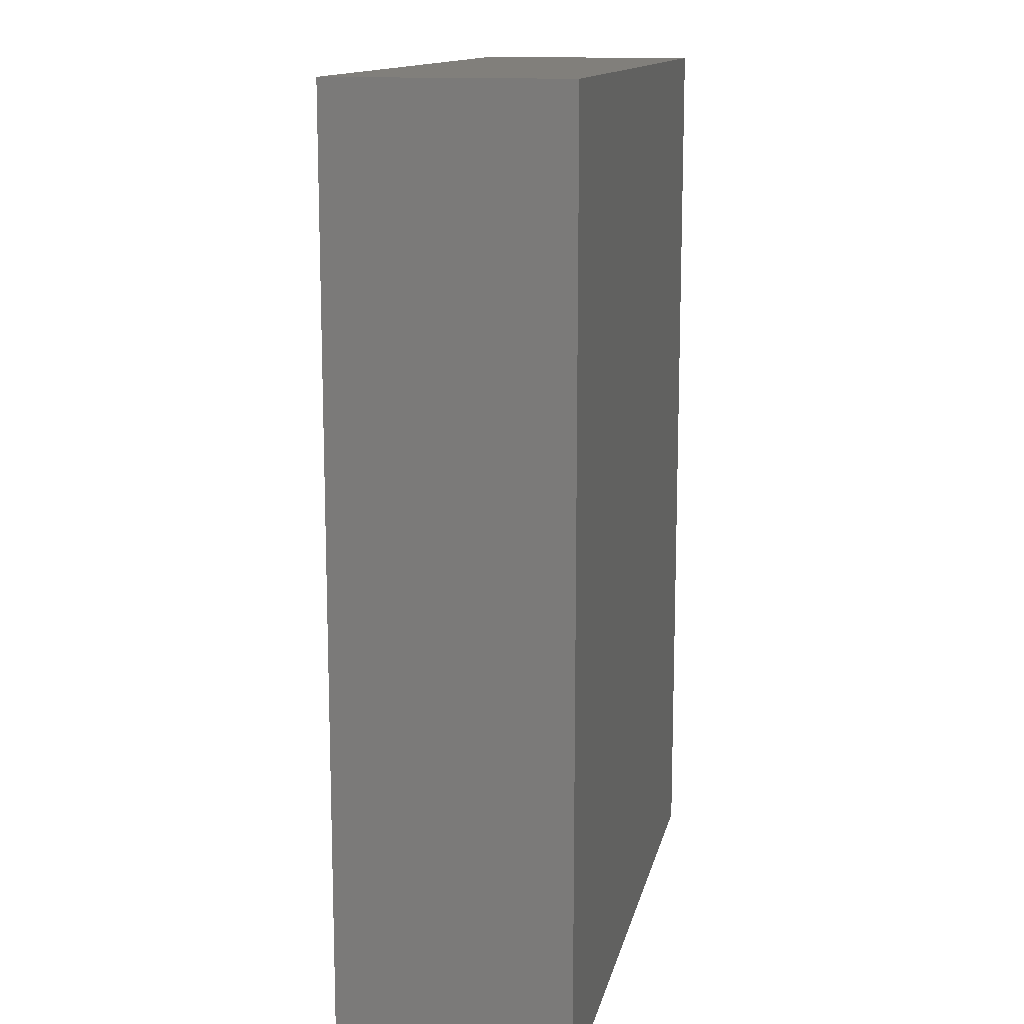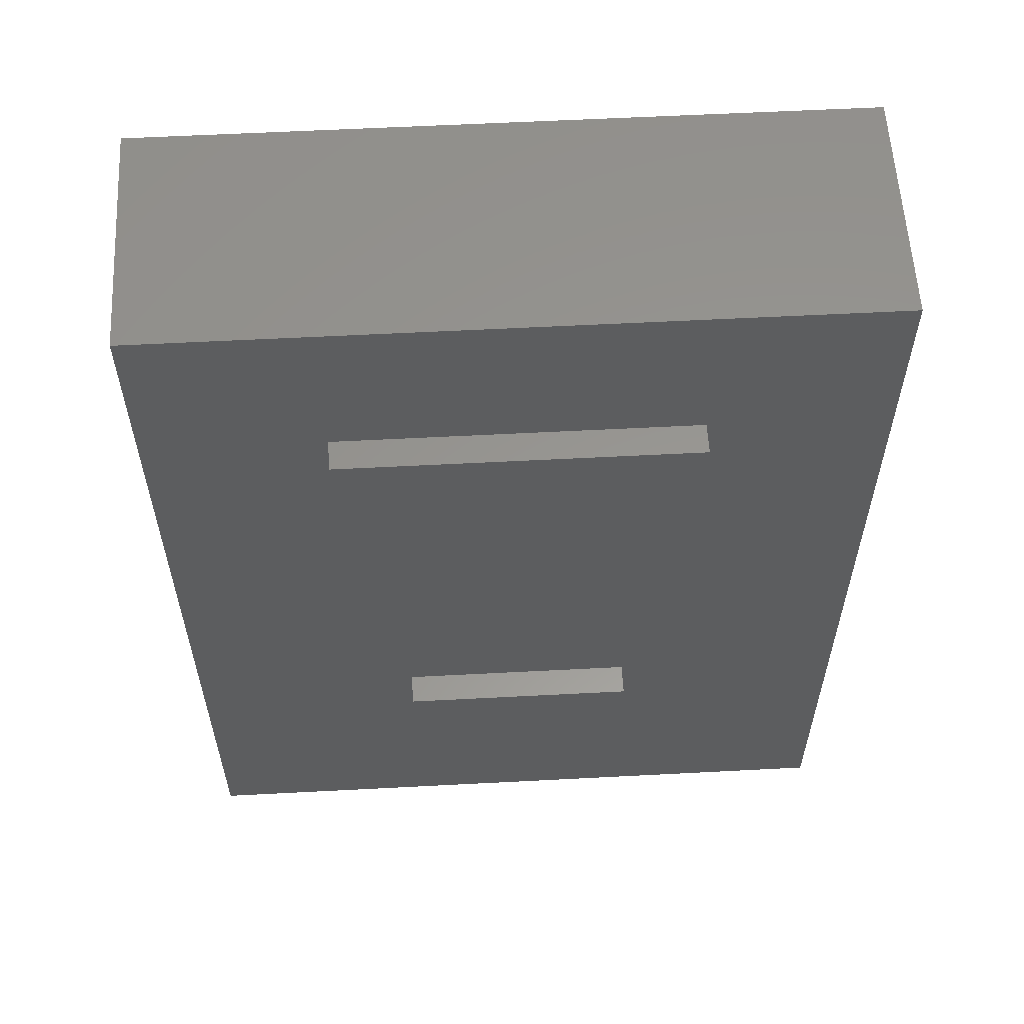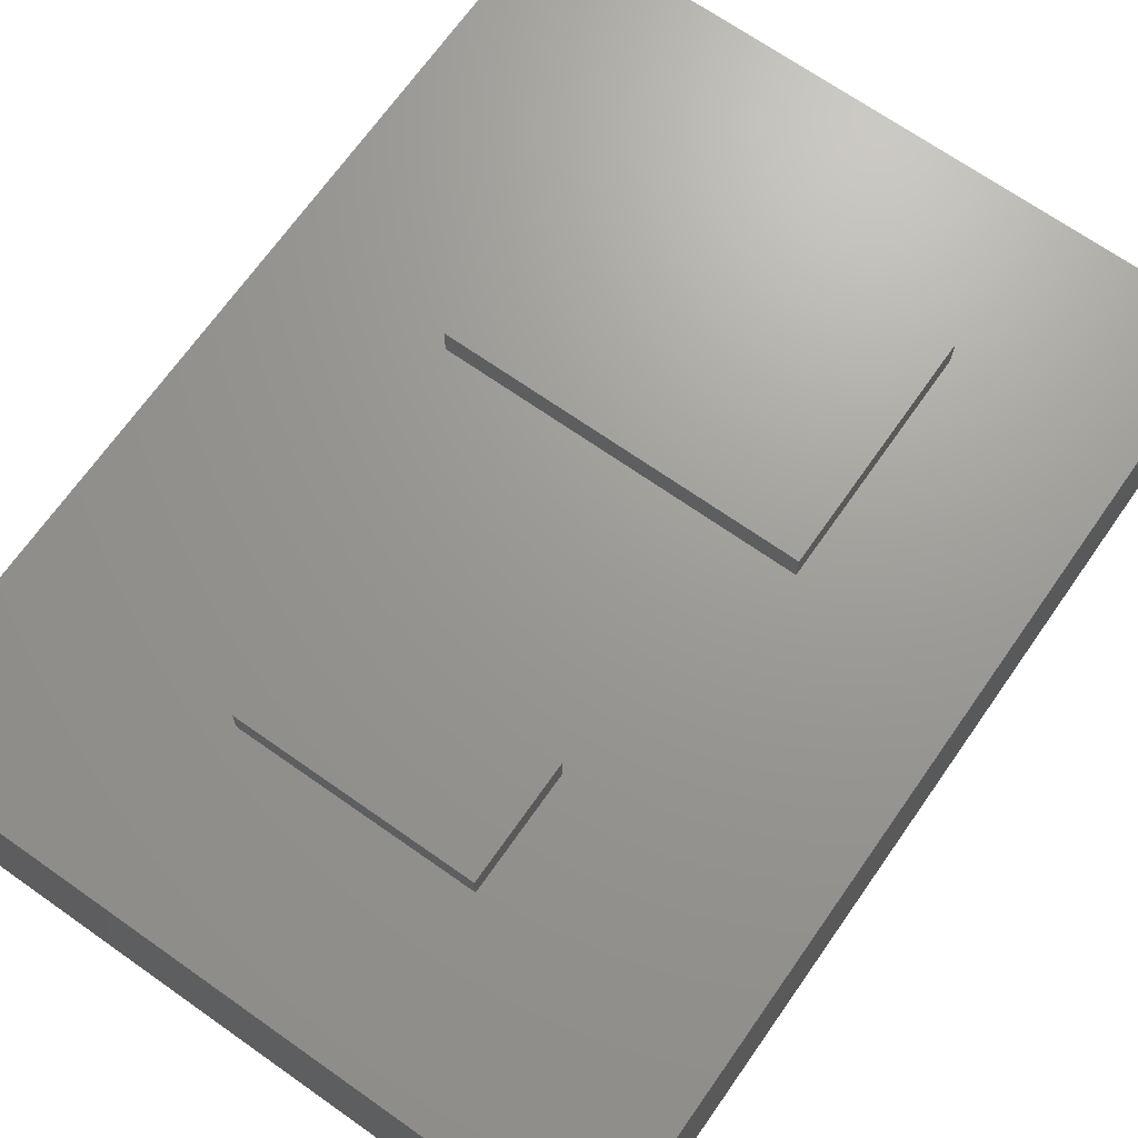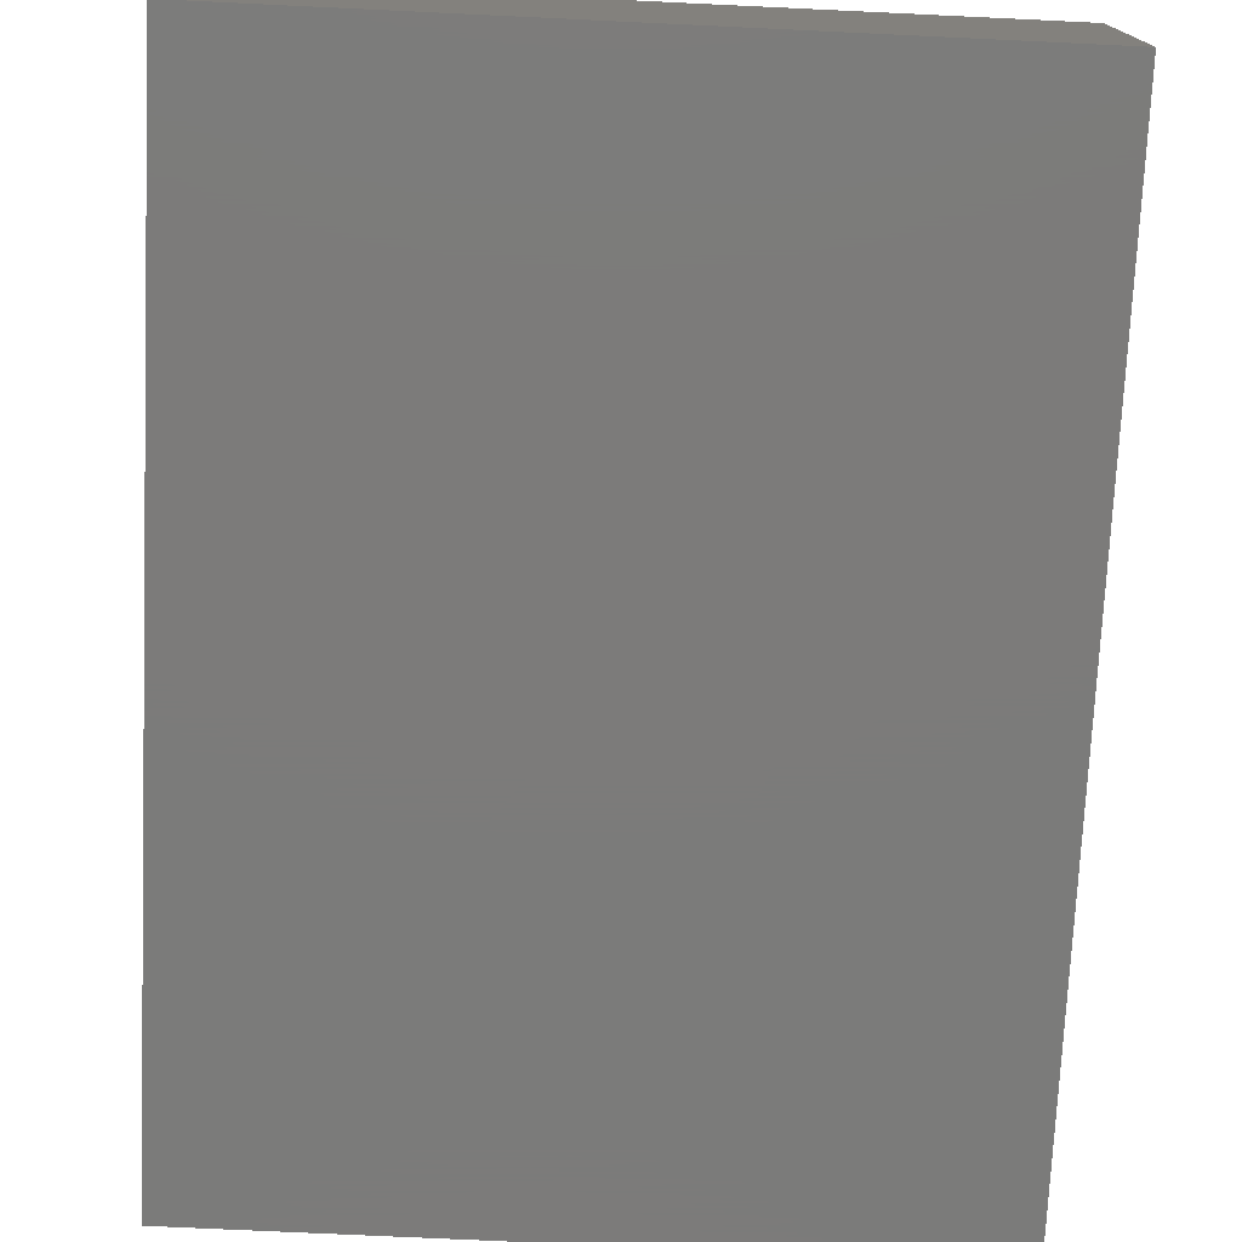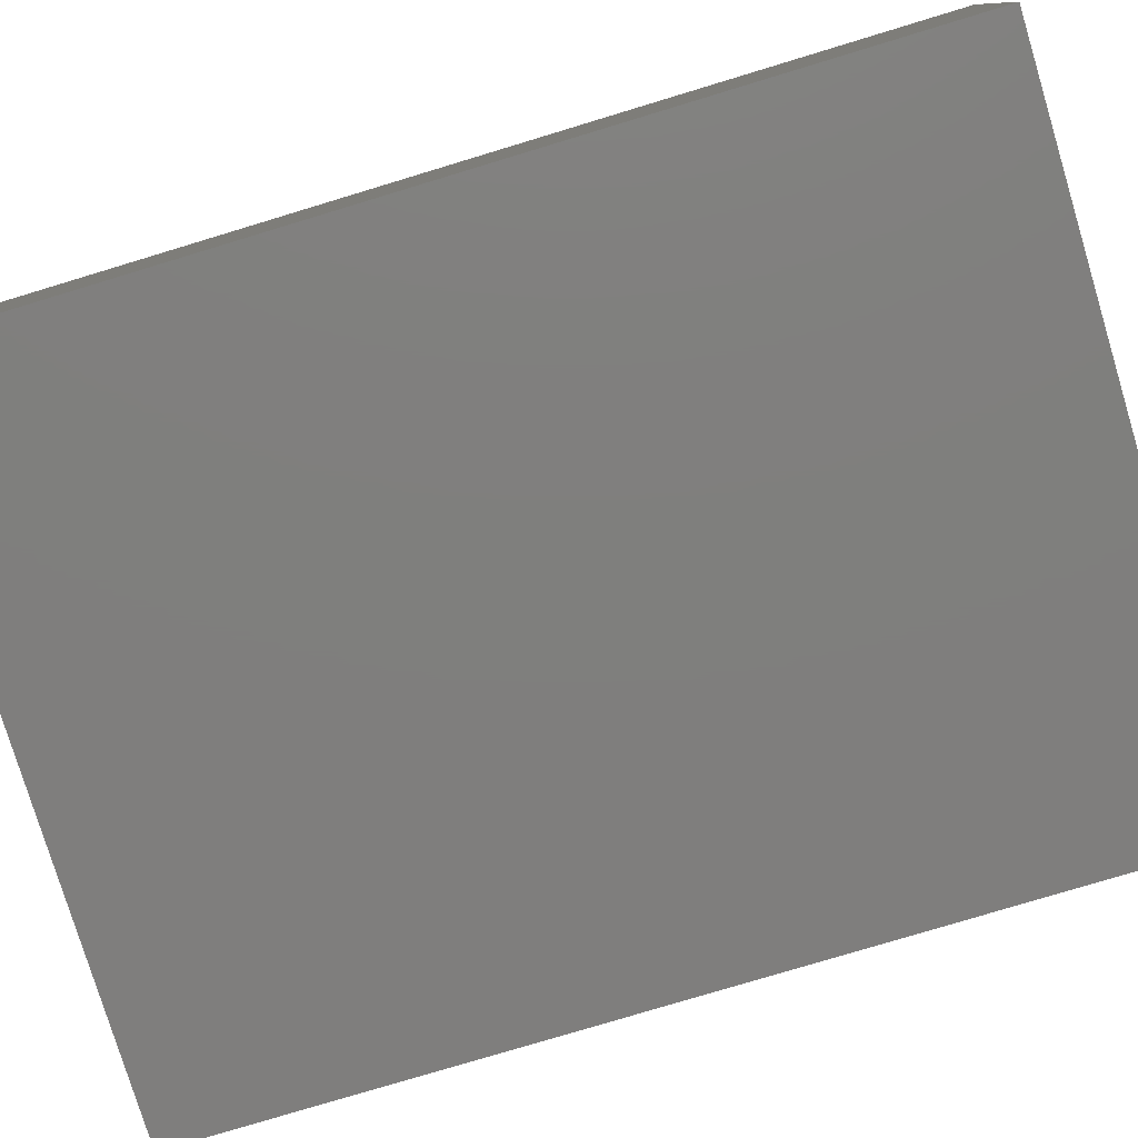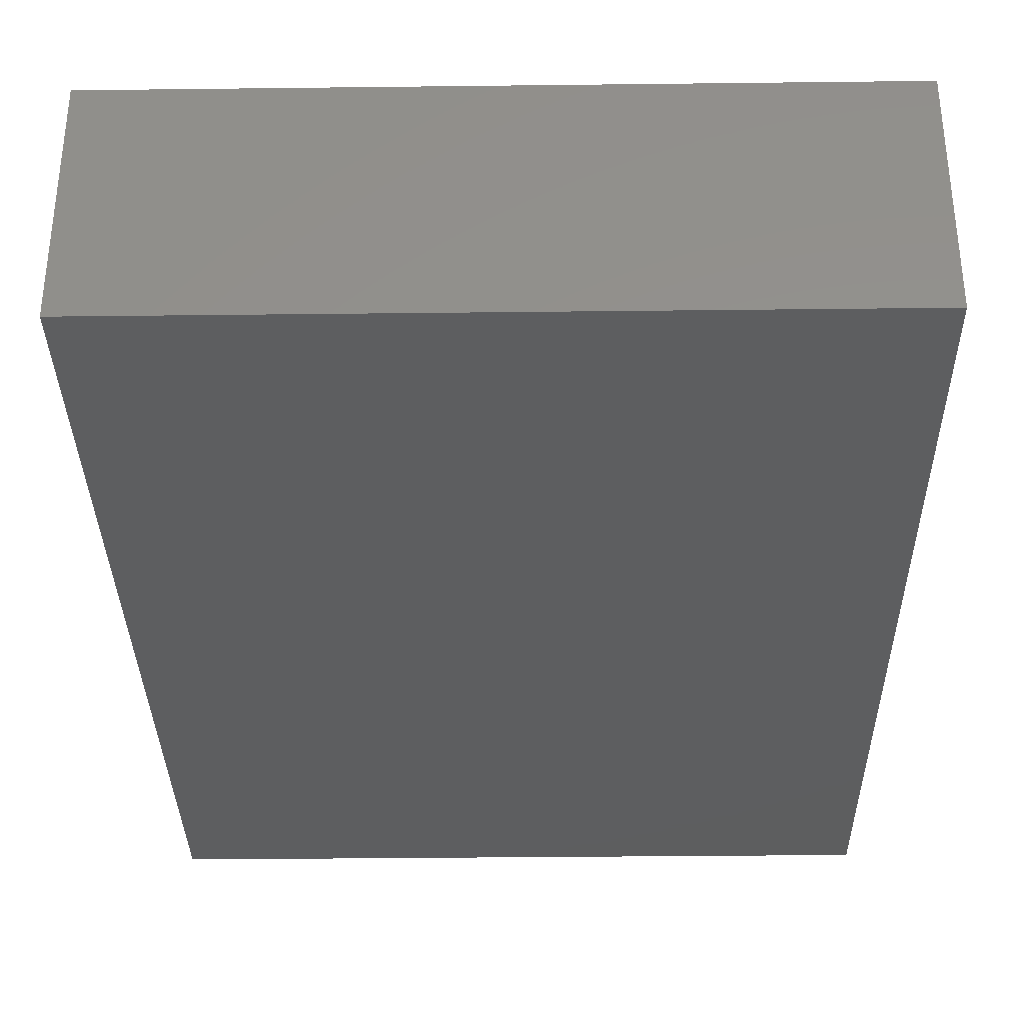
<metadata>
{"format":"stl","ext":"stl","renderer":"f3d","projection":"perspective","resolution":1024,"background":"white","views":[{"elev":13.3,"azim":101.8,"up":"+Y"},{"elev":58.4,"azim":-3.1,"up":"+Y"},{"elev":69.4,"azim":35.1,"up":"+Z"},{"elev":-74.6,"azim":-2.7,"up":"+Z"},{"elev":-78.8,"azim":-73.2,"up":"+Z"},{"elev":-33.9,"azim":-179.1,"up":"+Z"}]}
</metadata>
<code>
# stl→obj: 24 verts, 44 faces
v -15 -20 -5
v -15 -20 5
v -15 20 -5
v -15 20 5
v 15 -20 -5
v 15 -20 5
v 15 20 -5
v 15 20 5
v -5 -12.5 5
v -5 -7.5 5
v 5 -7.5 5
v -7.5 3 5
v -7.5 13 5
v 7.5 13 5
v 7.5 3 5
v 5 -12.5 5
v -7.5 3 6.3
v -7.5 13 6.3
v 7.5 3 6.3
v 7.5 13 6.3
v -5 -12.5 6.3
v -5 -7.5 6.3
v 5 -12.5 6.3
v 5 -7.5 6.3
f 1 2 3
f 3 2 4
f 2 1 5
f 6 2 5
f 1 3 5
f 5 3 7
f 3 4 7
f 7 4 8
f 9 2 6
f 10 11 12
f 4 2 12
f 8 4 13
f 8 14 6
f 8 13 14
f 14 15 6
f 11 16 6
f 12 2 9
f 12 9 10
f 16 9 6
f 12 13 4
f 15 11 6
f 15 12 11
f 6 5 7
f 8 6 7
f 12 17 13
f 13 17 18
f 17 12 15
f 19 17 15
f 19 15 14
f 20 19 14
f 13 18 14
f 14 18 20
f 9 21 10
f 10 21 22
f 21 9 16
f 23 21 16
f 23 16 11
f 24 23 11
f 10 22 11
f 11 22 24
f 18 17 19
f 20 18 19
f 22 21 23
f 24 22 23

</code>
